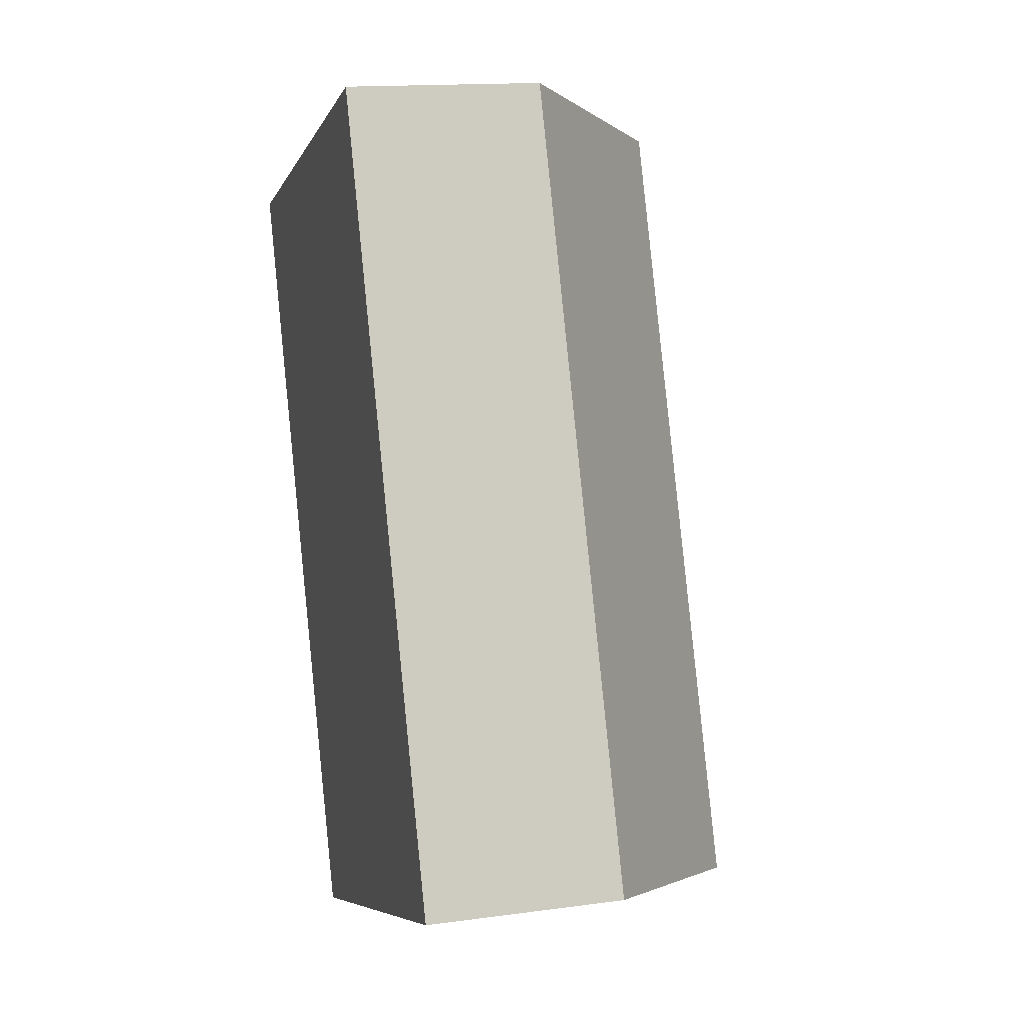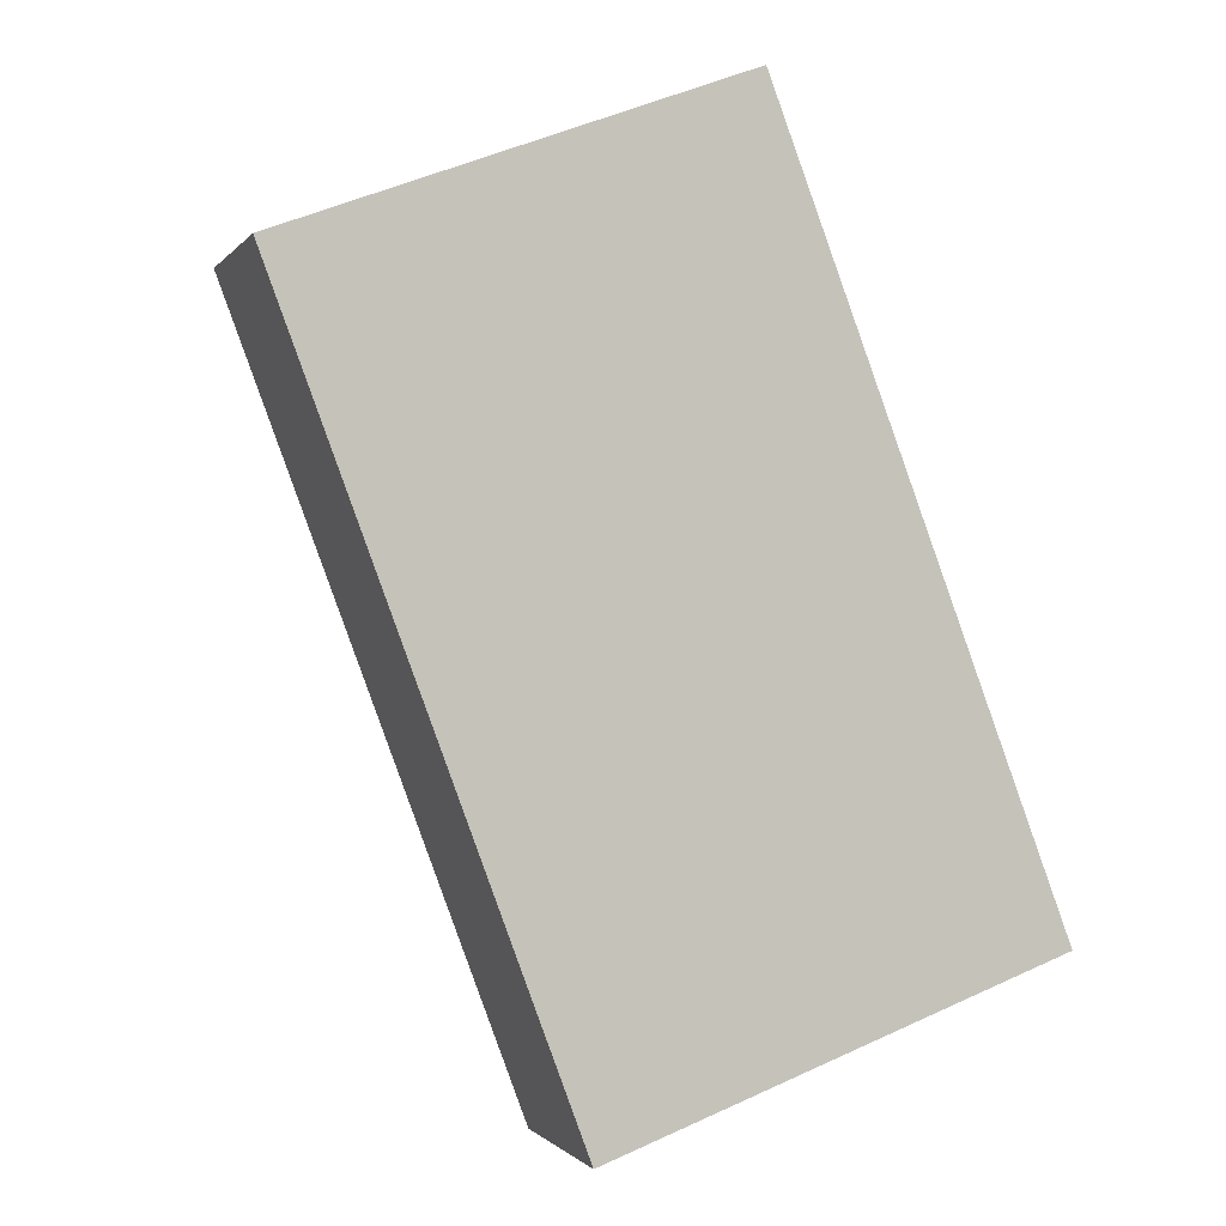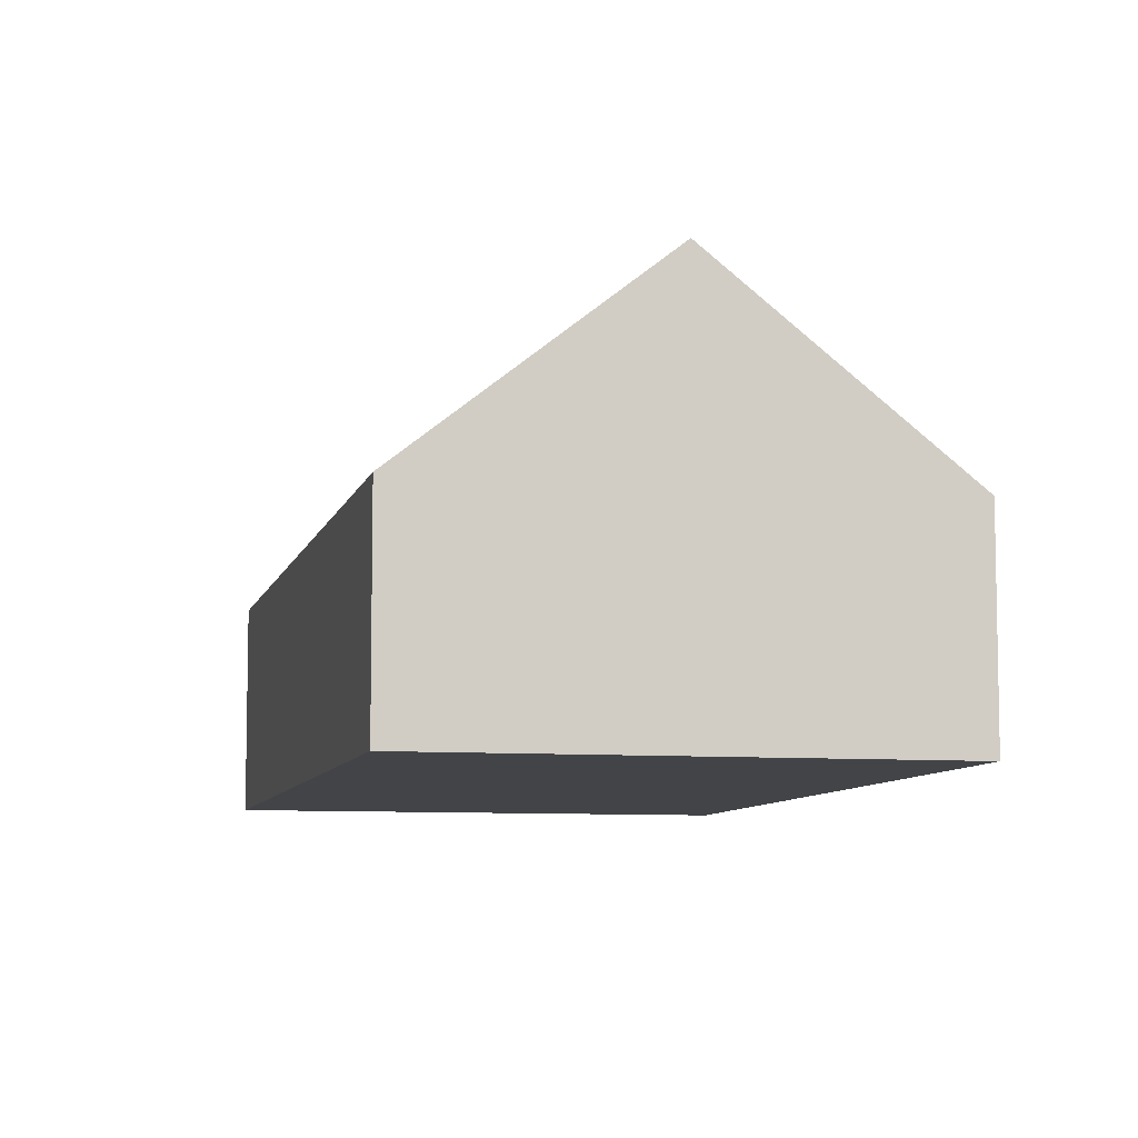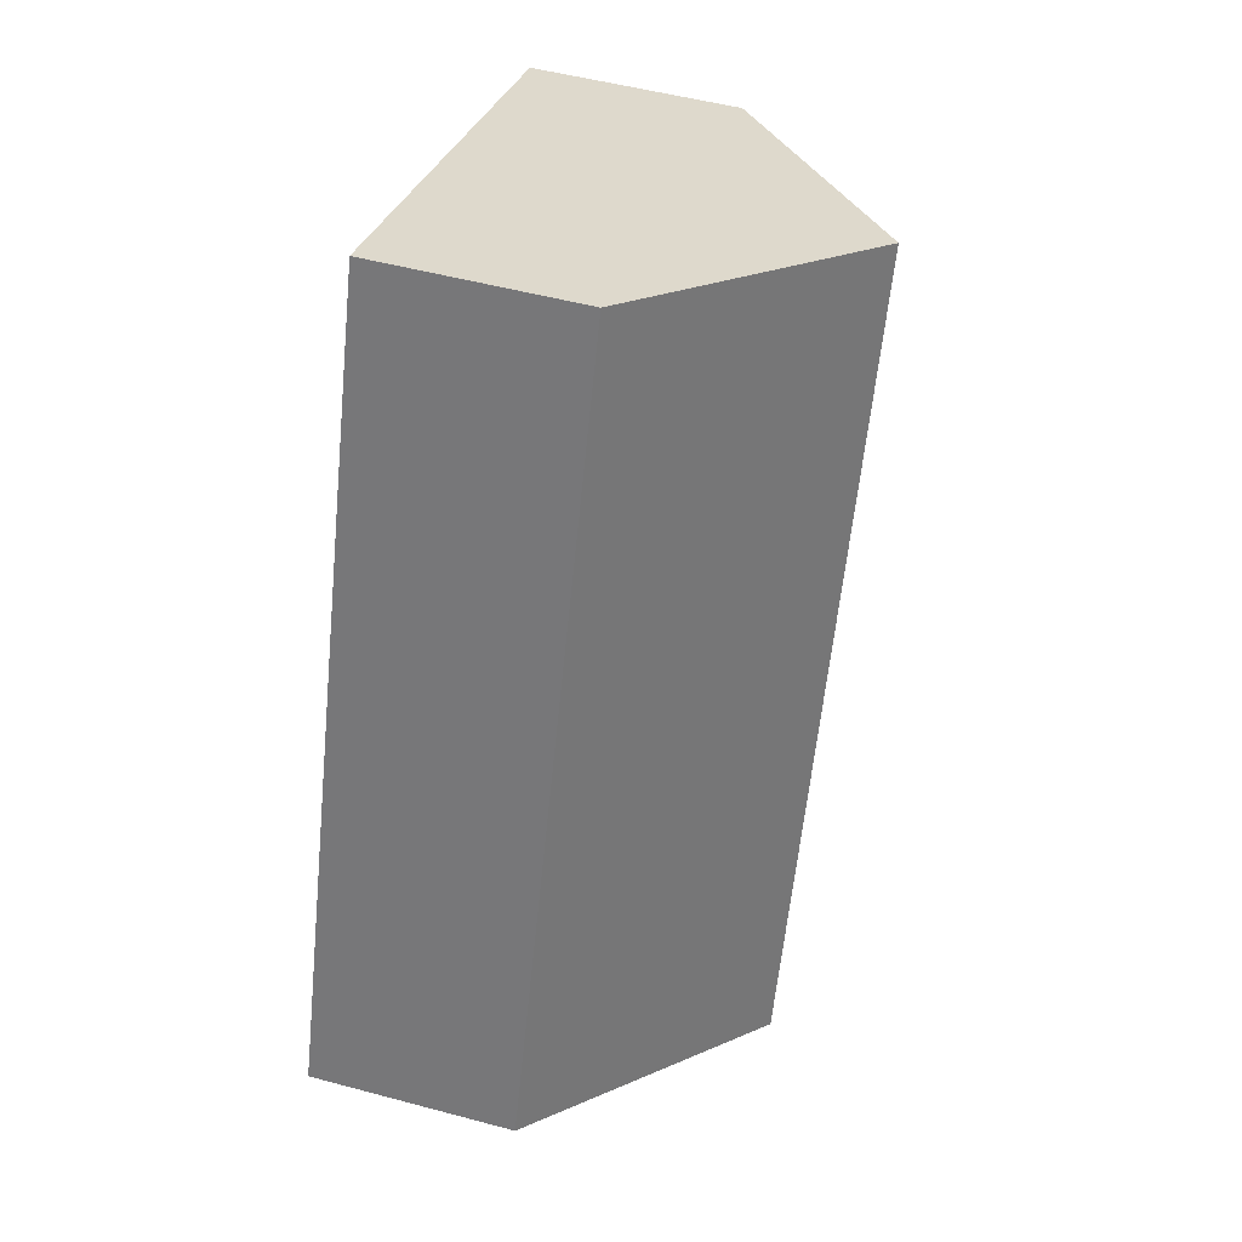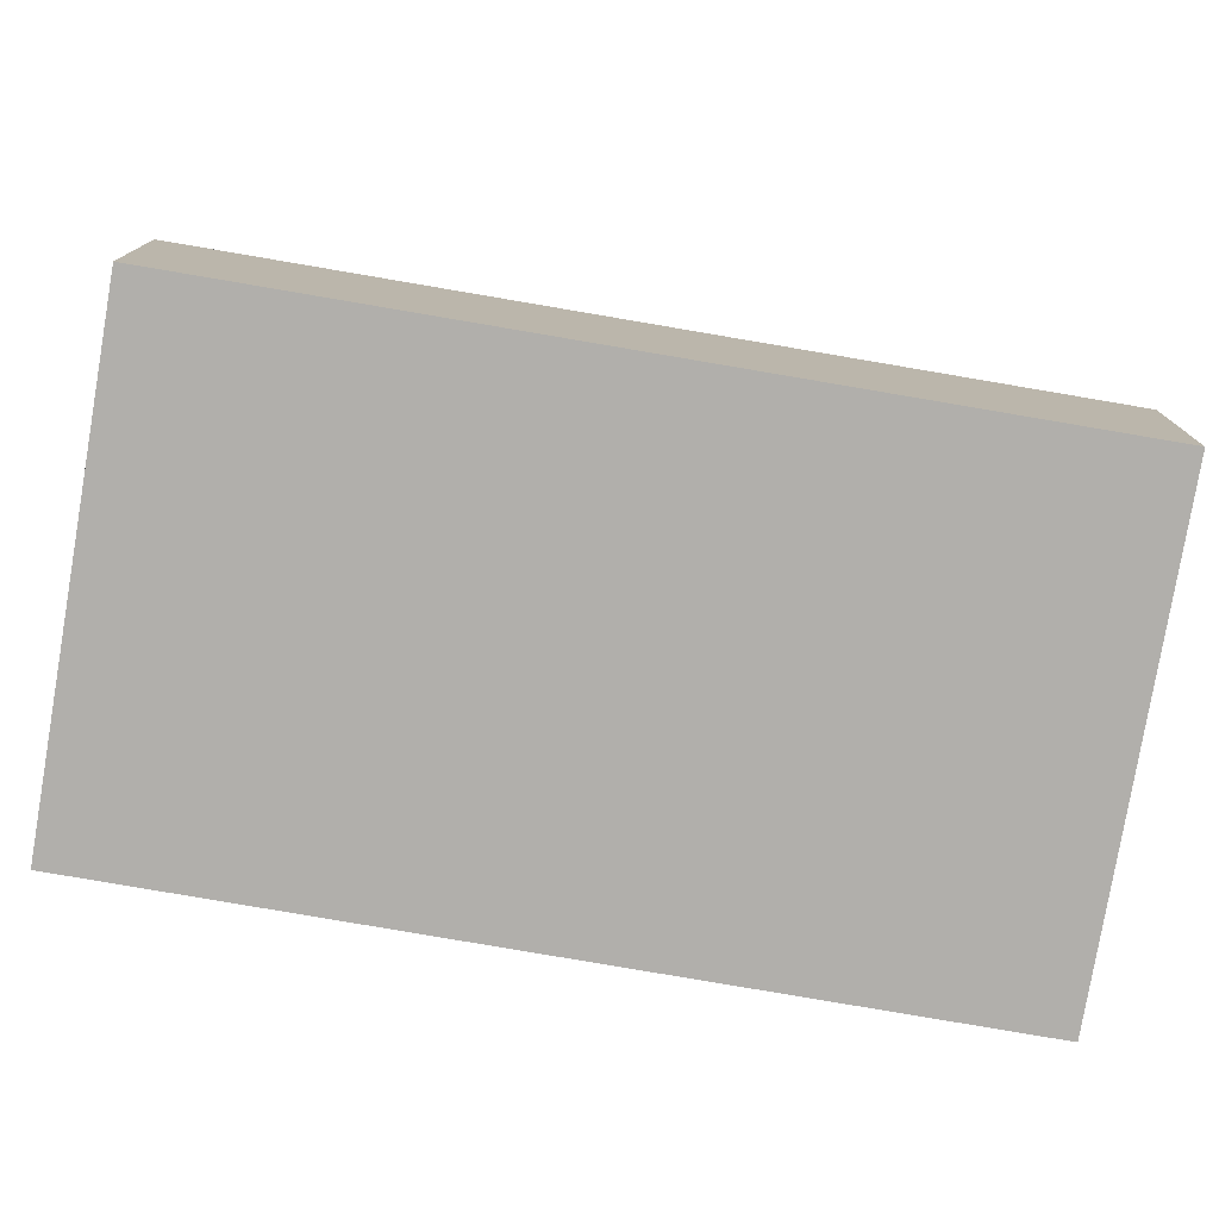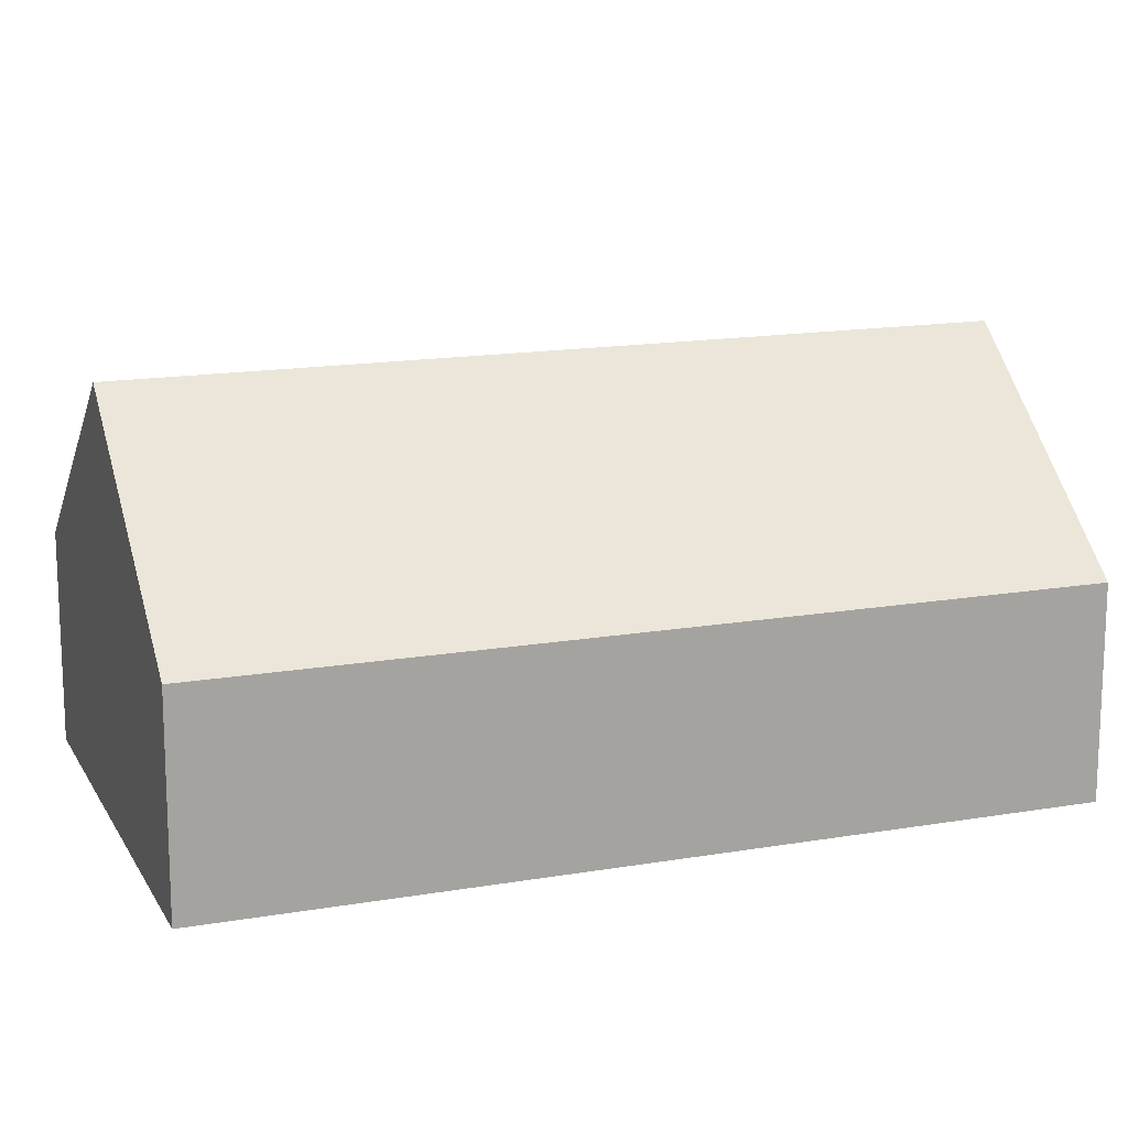
<metadata>
{"format":"obj","ext":"obj","renderer":"f3d","projection":"perspective","resolution":1024,"background":"white","views":[{"elev":14.8,"azim":73.6,"up":"+Z"},{"elev":-1.0,"azim":-17.6,"up":"+Z"},{"elev":-8.0,"azim":-33.3,"up":"+Y"},{"elev":51.1,"azim":106.3,"up":"+Z"},{"elev":-78.2,"azim":59.7,"up":"+Y"},{"elev":15.6,"azim":-130.5,"up":"+Y"}]}
</metadata>
<code>
o BK39_500_016025_0052
v 97.19 144.7 -49.19
v 179.9 75 -18.08
v 14.06 75 -80.5
v 288.3 75 -305.9
v 205.3 145 -337.2
v 121.8 75 -368.6
v 179.9 0 -18.08
v 14.06 0 -80.5
v 121.8 0 -368.6
v 288.3 0 -305.9
f 1 5 4 2
f 1 3 6 5
f 4 5 6
f 3 1 2
f 7 8 9 10
f 2 7 8 3
f 3 8 9 6
f 6 9 10 4
f 4 10 7 2

</code>
